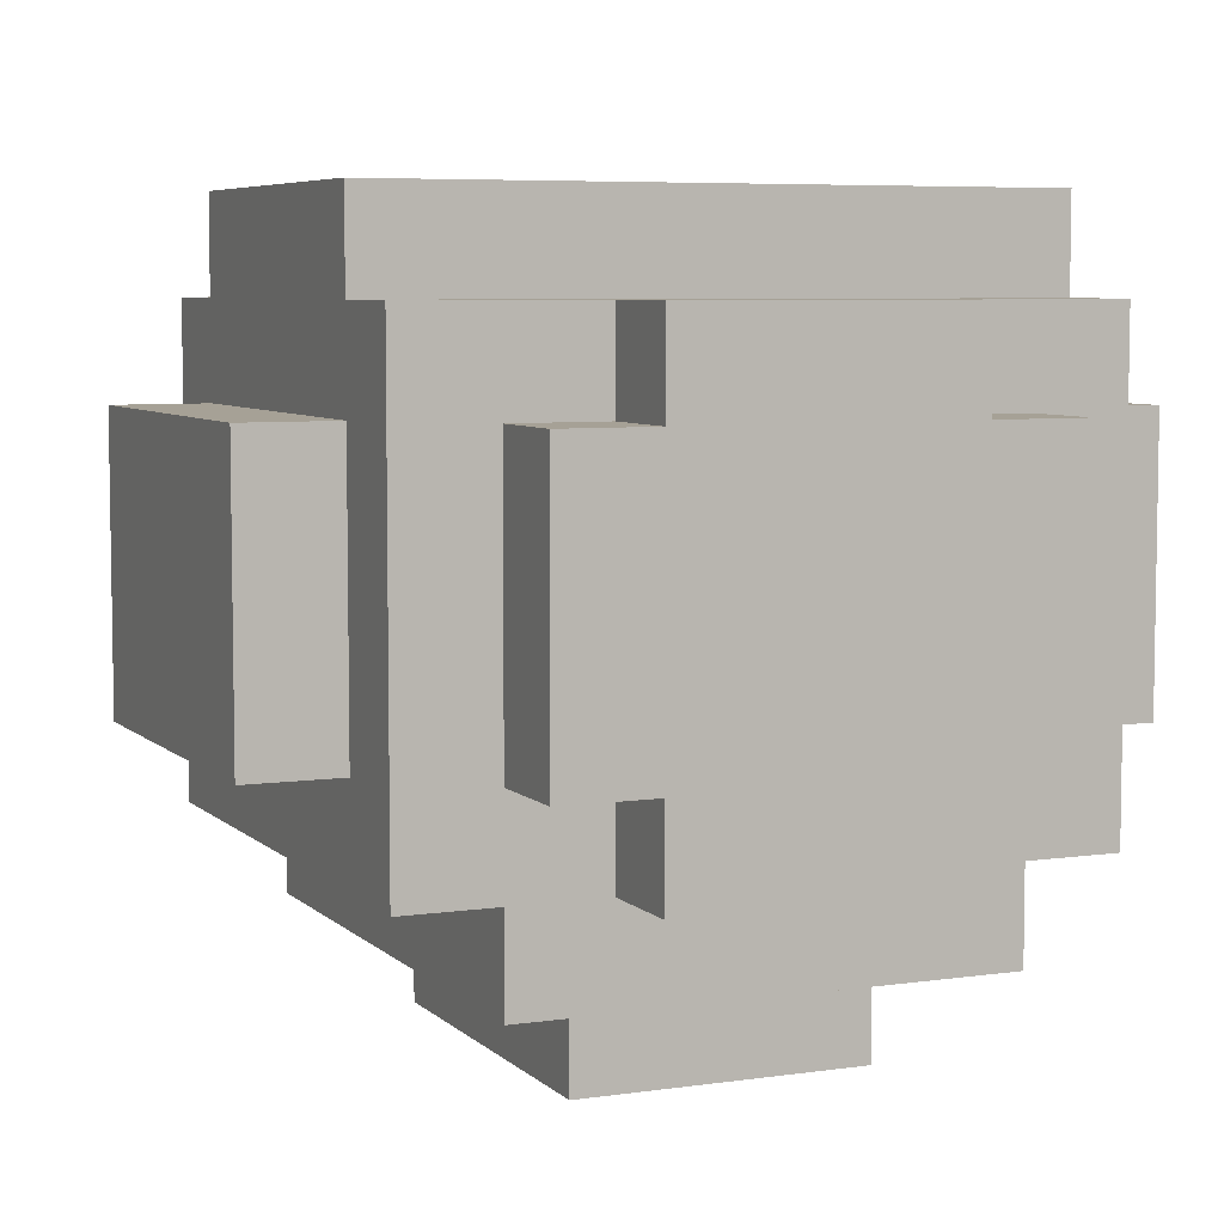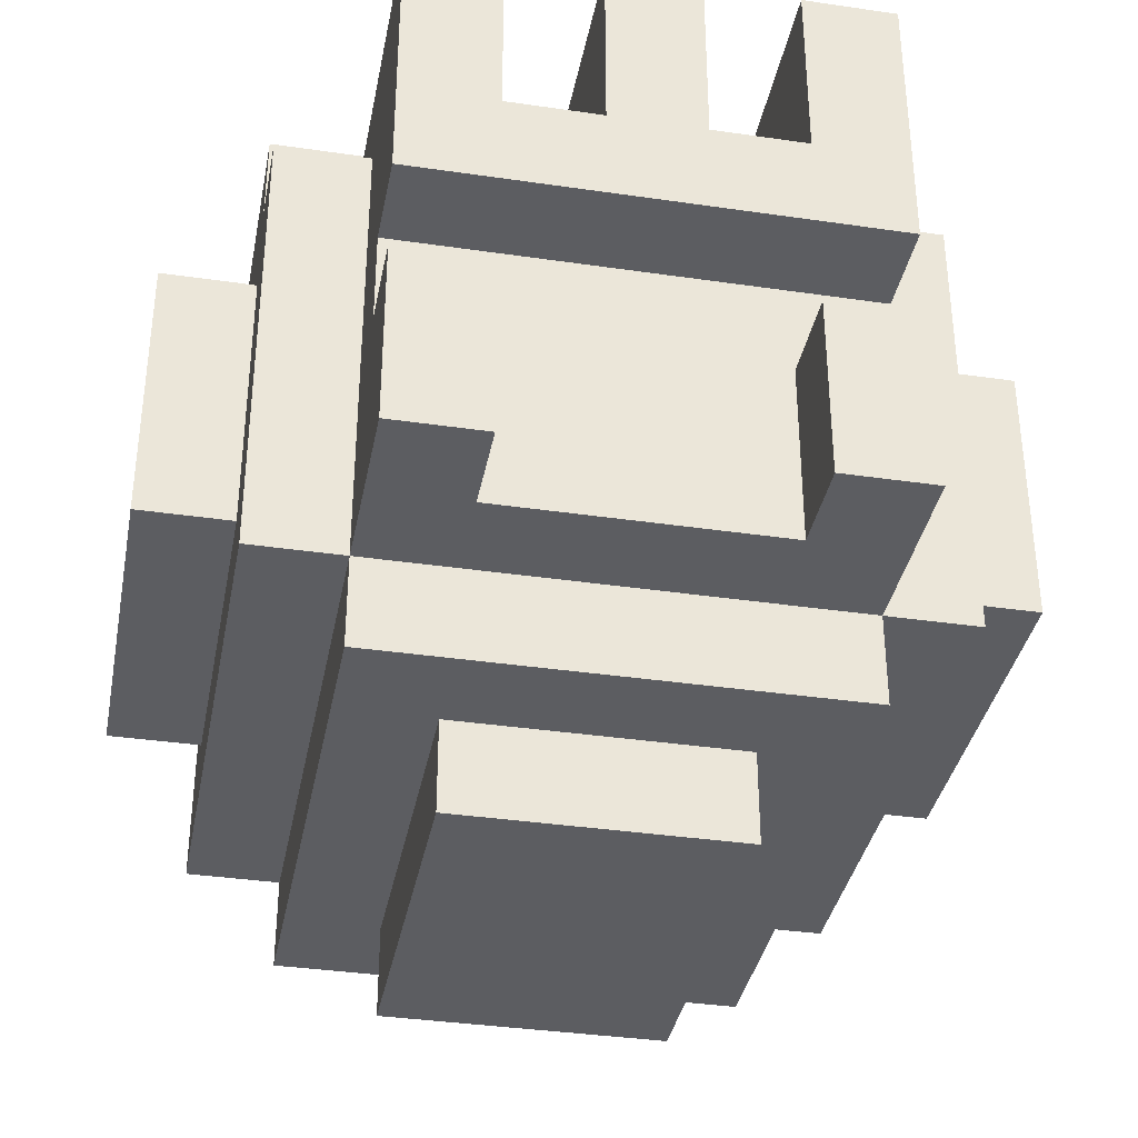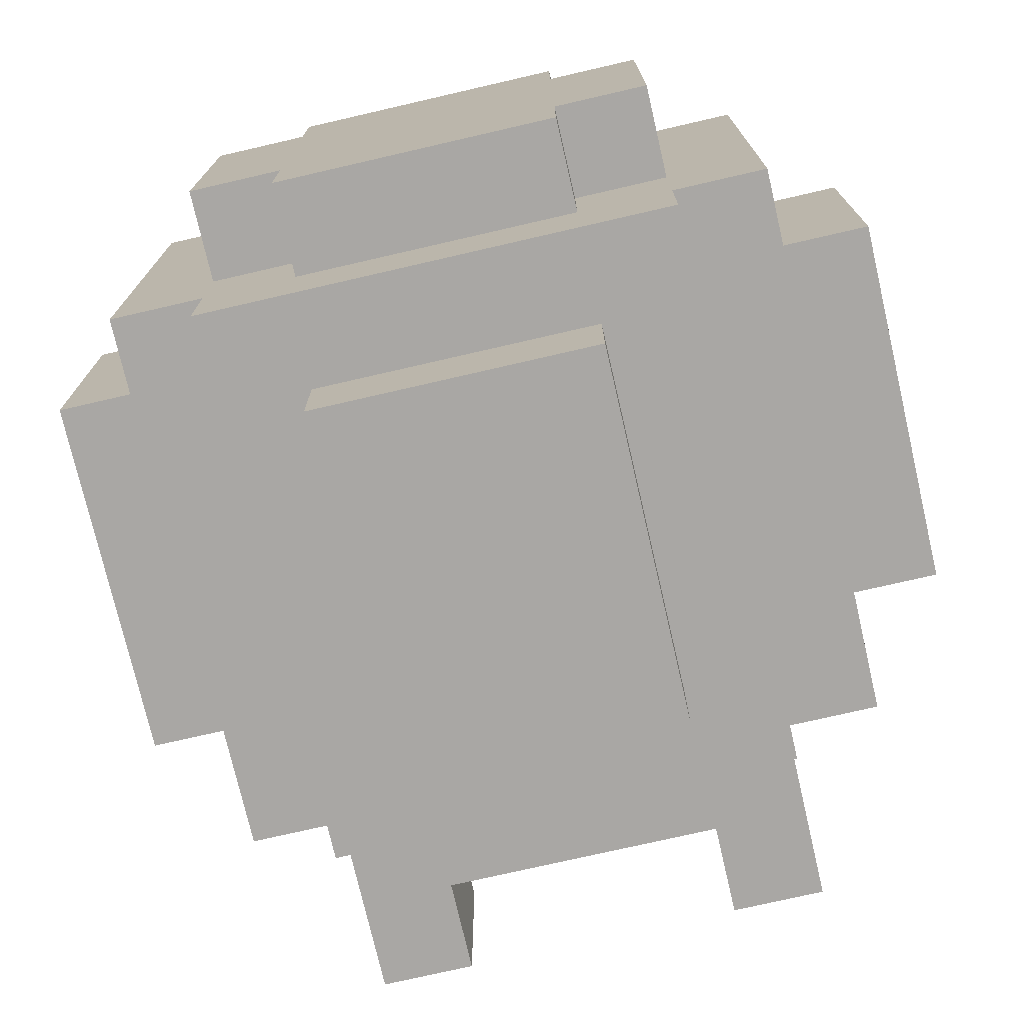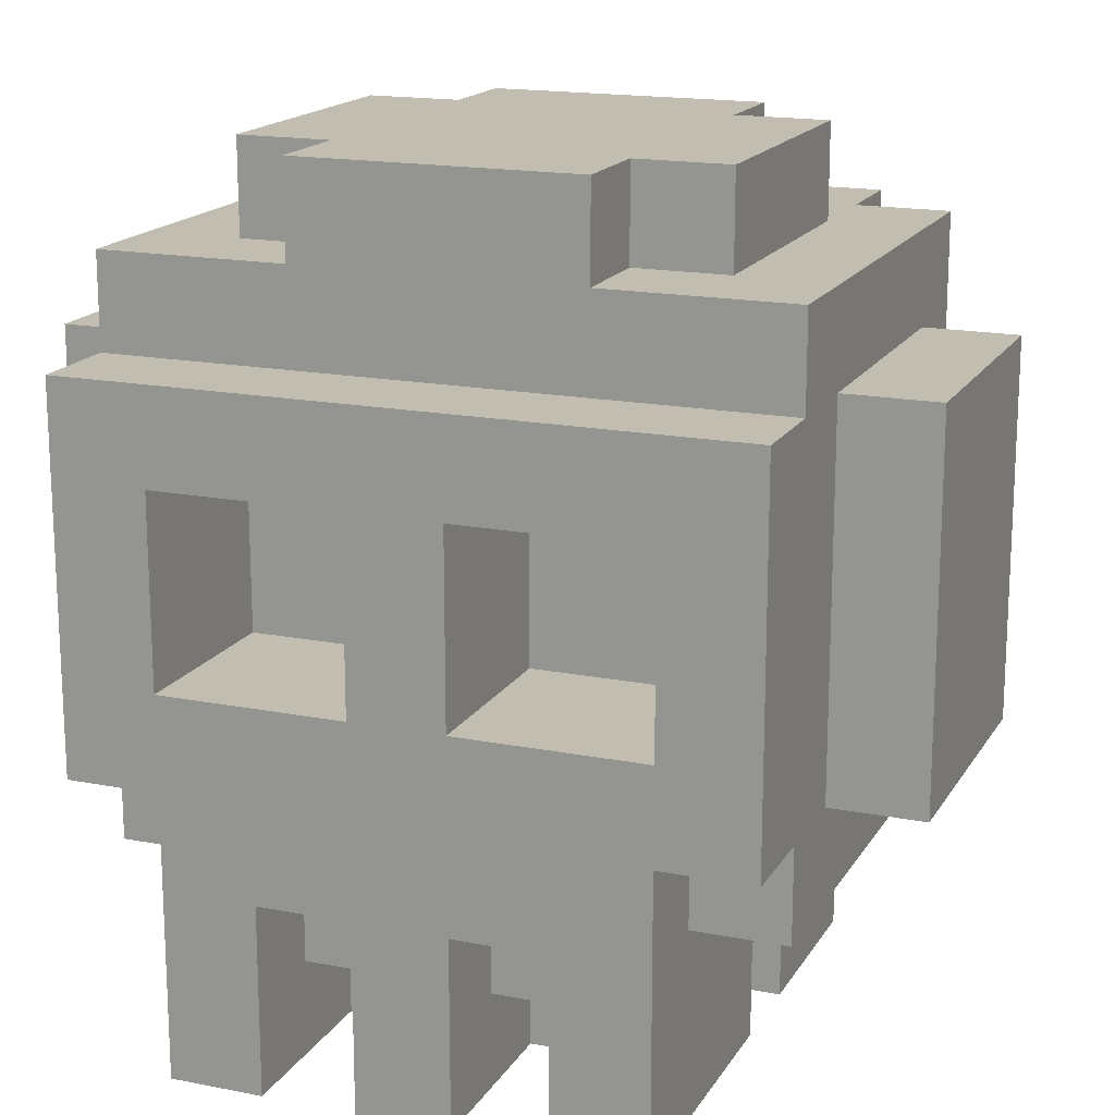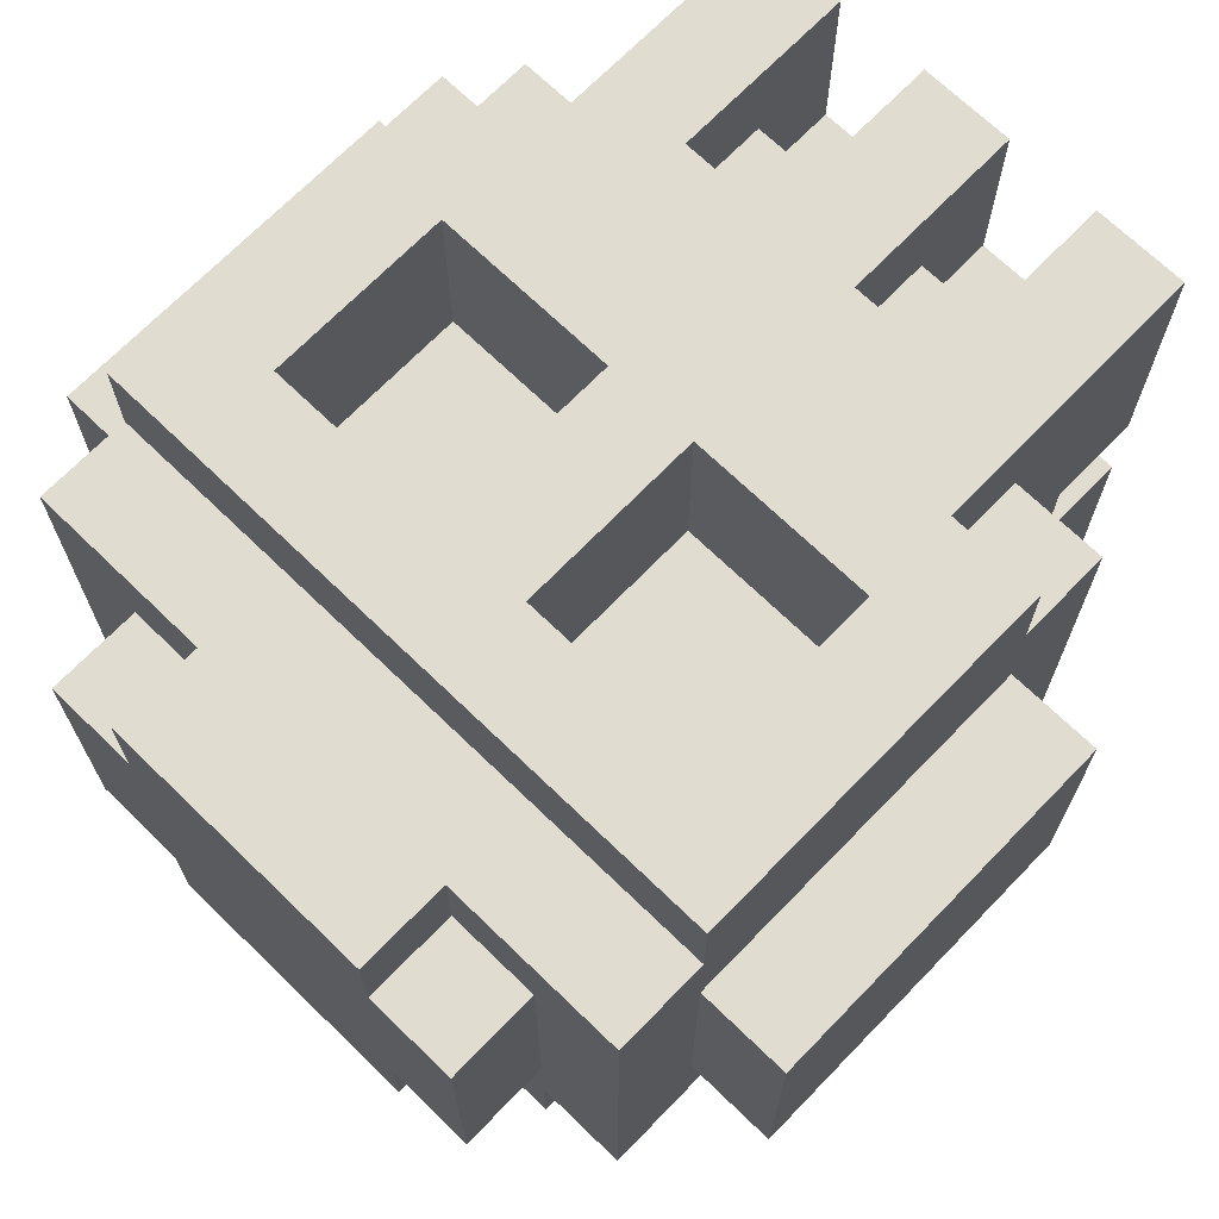
<metadata>
{"format":"obj","ext":"obj","renderer":"f3d","projection":"perspective","resolution":1024,"background":"white","views":[{"elev":6.2,"azim":156.4,"up":"+Z"},{"elev":-36.3,"azim":-10.8,"up":"+Z"},{"elev":-74.8,"azim":-167.0,"up":"+Z"},{"elev":16.9,"azim":21.6,"up":"+Y"},{"elev":69.5,"azim":-135.9,"up":"+Z"}]}
</metadata>
<code>
o
v 0.3 2.6 -0.6
v 0.3 2.6 -0.9
v 0.3 3 -0.6
v 0.3 3 -0.9
v 0.4 2.5 -0.5
v 0.4 2.5 -1
v 0.4 2.6 -0.4
v 0.4 2.6 -0.5
v 0.4 2.6 -0.6
v 0.4 2.6 -0.9
v 0.4 3 -0.4
v 0.4 3 -0.5
v 0.4 3 -0.6
v 0.4 3 -0.9
v 0.4 3.1 -0.5
v 0.4 3.1 -1
v 0.5 2.3 -0.4
v 0.5 2.3 -0.7
v 0.5 2.3 -0.8
v 0.5 2.3 -1
v 0.5 2.4 -0.7
v 0.5 2.4 -0.8
v 0.5 2.5 -0.5
v 0.5 2.5 -1
v 0.5 2.5 -1.1
v 0.5 2.6 -0.4
v 0.5 2.6 -0.5
v 0.5 3.1 -0.6
v 0.5 3.1 -0.9
v 0.5 3.1 -1
v 0.5 3.1 -1.1
v 0.5 3.2 -0.6
v 0.5 3.2 -0.9
v 0.6 2.6 -1.1
v 0.6 2.6 -1.2
v 0.6 3 -1.1
v 0.6 3 -1.2
v 0.6 3.1 -0.5
v 0.6 3.1 -0.6
v 0.6 3.1 -0.9
v 0.6 3.1 -1
v 0.6 3.2 -0.5
v 0.6 3.2 -0.6
v 0.6 3.2 -0.9
v 0.6 3.2 -1
v 0.7 2.3 -0.4
v 0.7 2.3 -0.6
v 0.7 2.4 -0.5
v 0.7 2.4 -0.6
v 0.7 2.5 -0.4
v 0.7 2.5 -0.5
v 0.7 2.7 -0.4
v 0.7 2.7 -0.6
v 0.7 2.9 -0.4
v 0.7 2.9 -0.6
v 0.9 2.3 -0.4
v 0.9 2.3 -0.6
v 0.9 2.3 -0.8
v 0.9 2.3 -1
v 0.9 2.4 -0.5
v 0.9 2.4 -0.6
v 0.9 2.4 -0.8
v 0.9 2.4 -1
v 0.9 2.5 -0.4
v 0.9 2.5 -0.5
v 1 2.7 -0.4
v 1 2.7 -0.6
v 1 2.9 -0.4
v 1 2.9 -0.6
v 0.5 2.7 -0.4
v 0.5 2.7 -0.6
v 0.5 2.9 -0.4
v 0.5 2.9 -0.6
v 0.6 2.3 -0.4
v 0.6 2.3 -0.6
v 0.6 2.3 -0.8
v 0.6 2.3 -1
v 0.6 2.4 -0.5
v 0.6 2.4 -0.6
v 0.6 2.4 -0.8
v 0.6 2.4 -1
v 0.6 2.5 -0.4
v 0.6 2.5 -0.5
v 0.8 2.3 -0.4
v 0.8 2.3 -0.6
v 0.8 2.4 -0.5
v 0.8 2.4 -0.6
v 0.8 2.5 -0.4
v 0.8 2.5 -0.5
v 0.8 2.7 -0.4
v 0.8 2.7 -0.6
v 0.8 2.9 -0.4
v 0.8 2.9 -0.6
v 0.9 2.6 -1.1
v 0.9 2.6 -1.2
v 0.9 3 -1.1
v 0.9 3 -1.2
v 0.9 3.1 -0.5
v 0.9 3.1 -0.6
v 0.9 3.1 -0.9
v 0.9 3.1 -1
v 0.9 3.2 -0.5
v 0.9 3.2 -0.6
v 0.9 3.2 -0.9
v 0.9 3.2 -1
v 1 2.3 -0.4
v 1 2.3 -0.7
v 1 2.3 -0.8
v 1 2.3 -1
v 1 2.4 -0.7
v 1 2.4 -0.8
v 1 2.5 -0.5
v 1 2.5 -1
v 1 2.5 -1.1
v 1 2.6 -0.4
v 1 2.6 -0.5
v 1 3.1 -0.6
v 1 3.1 -0.9
v 1 3.1 -1
v 1 3.1 -1.1
v 1 3.2 -0.6
v 1 3.2 -0.9
v 1.1 2.5 -0.5
v 1.1 2.5 -1
v 1.1 2.6 -0.4
v 1.1 2.6 -0.5
v 1.1 2.6 -0.6
v 1.1 2.6 -0.9
v 1.1 3 -0.4
v 1.1 3 -0.5
v 1.1 3 -0.6
v 1.1 3 -0.9
v 1.1 3.1 -0.5
v 1.1 3.1 -1
v 1.2 2.6 -0.6
v 1.2 2.6 -0.9
v 1.2 3 -0.6
v 1.2 3 -0.9
v 0.4 2.6 -0.4
v 0.4 3 -0.4
v 0.5 2.3 -0.4
v 0.5 2.6 -0.4
v 0.5 2.7 -0.4
v 0.5 2.9 -0.4
v 0.6 2.3 -0.4
v 0.6 2.5 -0.4
v 0.7 2.3 -0.4
v 0.7 2.5 -0.4
v 0.7 2.7 -0.4
v 0.7 2.9 -0.4
v 0.8 2.3 -0.4
v 0.8 2.5 -0.4
v 0.8 2.7 -0.4
v 0.8 2.9 -0.4
v 0.9 2.3 -0.4
v 0.9 2.5 -0.4
v 1 2.3 -0.4
v 1 2.6 -0.4
v 1 2.7 -0.4
v 1 2.9 -0.4
v 1.1 2.6 -0.4
v 1.1 3 -0.4
v 0.4 2.5 -0.5
v 0.4 2.6 -0.5
v 0.4 3 -0.5
v 0.4 3.1 -0.5
v 0.5 2.5 -0.5
v 0.5 2.6 -0.5
v 0.6 2.4 -0.5
v 0.6 2.5 -0.5
v 0.6 3.1 -0.5
v 0.6 3.2 -0.5
v 0.7 2.4 -0.5
v 0.7 2.5 -0.5
v 0.8 2.4 -0.5
v 0.8 2.5 -0.5
v 0.9 2.4 -0.5
v 0.9 2.5 -0.5
v 0.9 3.1 -0.5
v 0.9 3.2 -0.5
v 1 2.5 -0.5
v 1 2.6 -0.5
v 1.1 2.5 -0.5
v 1.1 2.6 -0.5
v 1.1 3 -0.5
v 1.1 3.1 -0.5
v 0.3 2.6 -0.6
v 0.3 3 -0.6
v 0.4 2.6 -0.6
v 0.4 3 -0.6
v 0.5 2.7 -0.6
v 0.5 2.9 -0.6
v 0.5 3.1 -0.6
v 0.5 3.2 -0.6
v 0.6 2.3 -0.6
v 0.6 2.4 -0.6
v 0.6 3.1 -0.6
v 0.6 3.2 -0.6
v 0.7 2.3 -0.6
v 0.7 2.4 -0.6
v 0.7 2.7 -0.6
v 0.7 2.9 -0.6
v 0.8 2.3 -0.6
v 0.8 2.4 -0.6
v 0.8 2.7 -0.6
v 0.8 2.9 -0.6
v 0.9 2.3 -0.6
v 0.9 2.4 -0.6
v 0.9 3.1 -0.6
v 0.9 3.2 -0.6
v 1 2.7 -0.6
v 1 2.9 -0.6
v 1 3.1 -0.6
v 1 3.2 -0.6
v 1.1 2.6 -0.6
v 1.1 3 -0.6
v 1.2 2.6 -0.6
v 1.2 3 -0.6
v 0.5 2.3 -0.8
v 0.5 2.4 -0.8
v 0.6 2.3 -0.8
v 0.6 2.4 -0.8
v 0.9 2.3 -0.8
v 0.9 2.4 -0.8
v 1 2.3 -0.8
v 1 2.4 -0.8
v 0.5 2.3 -0.7
v 0.5 2.4 -0.7
v 1 2.3 -0.7
v 1 2.4 -0.7
v 0.3 2.6 -0.9
v 0.3 3 -0.9
v 0.4 2.6 -0.9
v 0.4 3 -0.9
v 0.5 3.1 -0.9
v 0.5 3.2 -0.9
v 0.6 3.1 -0.9
v 0.6 3.2 -0.9
v 0.9 3.1 -0.9
v 0.9 3.2 -0.9
v 1 3.1 -0.9
v 1 3.2 -0.9
v 1.1 2.6 -0.9
v 1.1 3 -0.9
v 1.2 2.6 -0.9
v 1.2 3 -0.9
v 0.4 2.5 -1
v 0.4 3.1 -1
v 0.5 2.3 -1
v 0.5 2.5 -1
v 0.5 3.1 -1
v 0.6 2.3 -1
v 0.6 2.4 -1
v 0.6 3.1 -1
v 0.6 3.2 -1
v 0.9 2.3 -1
v 0.9 2.4 -1
v 0.9 3.1 -1
v 0.9 3.2 -1
v 1 2.3 -1
v 1 2.5 -1
v 1 3.1 -1
v 1.1 2.5 -1
v 1.1 3.1 -1
v 0.5 2.5 -1.1
v 0.5 3.1 -1.1
v 0.6 2.6 -1.1
v 0.6 3 -1.1
v 0.9 2.6 -1.1
v 0.9 3 -1.1
v 1 2.5 -1.1
v 1 3.1 -1.1
v 0.6 2.6 -1.2
v 0.6 3 -1.2
v 0.9 2.6 -1.2
v 0.9 3 -1.2
v 0.5 2.3 -0.4
v 0.6 2.3 -0.4
v 0.7 2.3 -0.4
v 0.8 2.3 -0.4
v 0.9 2.3 -0.4
v 1 2.3 -0.4
v 0.6 2.3 -0.6
v 0.7 2.3 -0.6
v 0.8 2.3 -0.6
v 0.9 2.3 -0.6
v 0.5 2.3 -0.7
v 1 2.3 -0.7
v 0.5 2.3 -0.8
v 0.6 2.3 -0.8
v 0.9 2.3 -0.8
v 1 2.3 -0.8
v 0.5 2.3 -1
v 0.6 2.3 -1
v 0.9 2.3 -1
v 1 2.3 -1
v 0.6 2.4 -0.5
v 0.7 2.4 -0.5
v 0.8 2.4 -0.5
v 0.9 2.4 -0.5
v 0.6 2.4 -0.6
v 0.7 2.4 -0.6
v 0.8 2.4 -0.6
v 0.9 2.4 -0.6
v 0.5 2.4 -0.7
v 1 2.4 -0.7
v 0.5 2.4 -0.8
v 0.6 2.4 -0.8
v 0.9 2.4 -0.8
v 1 2.4 -0.8
v 0.6 2.4 -1
v 0.9 2.4 -1
v 0.6 2.5 -0.4
v 0.7 2.5 -0.4
v 0.8 2.5 -0.4
v 0.9 2.5 -0.4
v 0.4 2.5 -0.5
v 0.5 2.5 -0.5
v 0.6 2.5 -0.5
v 0.7 2.5 -0.5
v 0.8 2.5 -0.5
v 0.9 2.5 -0.5
v 1 2.5 -0.5
v 1.1 2.5 -0.5
v 0.4 2.5 -1
v 0.5 2.5 -1
v 1 2.5 -1
v 1.1 2.5 -1
v 0.5 2.5 -1.1
v 1 2.5 -1.1
v 0.4 2.6 -0.4
v 0.5 2.6 -0.4
v 1 2.6 -0.4
v 1.1 2.6 -0.4
v 0.4 2.6 -0.5
v 0.5 2.6 -0.5
v 1 2.6 -0.5
v 1.1 2.6 -0.5
v 0.3 2.6 -0.6
v 0.4 2.6 -0.6
v 1.1 2.6 -0.6
v 1.2 2.6 -0.6
v 0.3 2.6 -0.9
v 0.4 2.6 -0.9
v 1.1 2.6 -0.9
v 1.2 2.6 -0.9
v 0.6 2.6 -1.1
v 0.9 2.6 -1.1
v 0.6 2.6 -1.2
v 0.9 2.6 -1.2
v 0.5 2.9 -0.4
v 0.7 2.9 -0.4
v 0.8 2.9 -0.4
v 1 2.9 -0.4
v 0.5 2.9 -0.6
v 0.7 2.9 -0.6
v 0.8 2.9 -0.6
v 1 2.9 -0.6
v 0.5 2.7 -0.4
v 0.7 2.7 -0.4
v 0.8 2.7 -0.4
v 1 2.7 -0.4
v 0.5 2.7 -0.6
v 0.7 2.7 -0.6
v 0.8 2.7 -0.6
v 1 2.7 -0.6
v 0.4 3 -0.4
v 1.1 3 -0.4
v 0.4 3 -0.5
v 1.1 3 -0.5
v 0.3 3 -0.6
v 0.4 3 -0.6
v 1.1 3 -0.6
v 1.2 3 -0.6
v 0.3 3 -0.9
v 0.4 3 -0.9
v 1.1 3 -0.9
v 1.2 3 -0.9
v 0.6 3 -1.1
v 0.9 3 -1.1
v 0.6 3 -1.2
v 0.9 3 -1.2
v 0.4 3.1 -0.5
v 0.6 3.1 -0.5
v 0.9 3.1 -0.5
v 1.1 3.1 -0.5
v 0.5 3.1 -0.6
v 0.6 3.1 -0.6
v 0.9 3.1 -0.6
v 1 3.1 -0.6
v 0.5 3.1 -0.9
v 0.6 3.1 -0.9
v 0.9 3.1 -0.9
v 1 3.1 -0.9
v 0.4 3.1 -1
v 0.5 3.1 -1
v 0.6 3.1 -1
v 0.9 3.1 -1
v 1 3.1 -1
v 1.1 3.1 -1
v 0.5 3.1 -1.1
v 1 3.1 -1.1
v 0.6 3.2 -0.5
v 0.9 3.2 -0.5
v 0.5 3.2 -0.6
v 0.6 3.2 -0.6
v 0.9 3.2 -0.6
v 1 3.2 -0.6
v 0.5 3.2 -0.9
v 0.6 3.2 -0.9
v 0.9 3.2 -0.9
v 1 3.2 -0.9
v 0.6 3.2 -1
v 0.9 3.2 -1
f 3 2 1
f 4 2 3
f 8 6 5
f 9 6 8
f 10 6 9
f 11 8 7
f 11 9 8
f 12 9 11
f 13 9 12
f 14 6 10
f 15 13 12
f 15 14 13
f 16 6 14
f 16 14 15
f 21 18 17
f 22 20 19
f 23 21 17
f 23 22 21
f 24 20 22
f 24 22 23
f 26 23 17
f 27 23 26
f 30 25 24
f 31 25 30
f 32 29 28
f 33 29 32
f 36 35 34
f 37 35 36
f 42 39 38
f 43 39 42
f 44 41 40
f 45 41 44
f 48 47 46
f 49 47 48
f 50 48 46
f 51 48 50
f 54 53 52
f 55 53 54
f 60 57 56
f 61 57 60
f 62 59 58
f 63 59 62
f 64 60 56
f 65 60 64
f 68 67 66
f 69 67 68
f 70 71 72
f 72 71 73
f 74 75 78
f 78 75 79
f 76 77 80
f 80 77 81
f 74 78 82
f 82 78 83
f 84 85 86
f 86 85 87
f 84 86 88
f 88 86 89
f 90 91 92
f 92 91 93
f 94 95 96
f 96 95 97
f 98 99 102
f 102 99 103
f 100 101 104
f 104 101 105
f 106 107 110
f 108 109 111
f 106 110 112
f 110 111 112
f 111 109 113
f 112 111 113
f 106 112 115
f 115 112 116
f 113 114 119
f 119 114 120
f 117 118 121
f 121 118 122
f 123 124 126
f 126 124 127
f 127 124 128
f 125 126 129
f 126 127 129
f 129 127 130
f 130 127 131
f 128 124 132
f 130 131 133
f 131 132 133
f 132 124 134
f 133 132 134
f 135 136 137
f 137 136 138
f 142 140 139
f 143 140 142
f 144 140 143
f 145 142 141
f 145 143 142
f 146 143 145
f 148 143 146
f 149 143 148
f 150 140 144
f 151 149 148
f 151 150 149
f 151 148 147
f 152 150 151
f 153 150 152
f 154 140 150
f 154 150 153
f 156 153 152
f 157 156 155
f 158 153 156
f 158 156 157
f 159 153 158
f 160 140 154
f 161 159 158
f 161 160 159
f 162 140 160
f 162 160 161
f 167 164 163
f 168 164 167
f 171 166 165
f 173 170 169
f 174 170 173
f 177 176 175
f 178 176 177
f 179 172 171
f 179 171 165
f 180 172 179
f 183 182 181
f 184 182 183
f 185 179 165
f 186 179 185
f 189 188 187
f 190 188 189
f 197 194 193
f 198 194 197
f 199 196 195
f 200 196 199
f 201 192 191
f 202 192 201
f 207 204 203
f 208 204 207
f 211 206 205
f 212 206 211
f 213 210 209
f 214 210 213
f 217 216 215
f 218 216 217
f 221 220 219
f 222 220 221
f 225 224 223
f 226 224 225
f 227 228 229
f 229 228 230
f 231 232 233
f 233 232 234
f 235 236 237
f 237 236 238
f 239 240 241
f 241 240 242
f 243 244 245
f 245 244 246
f 247 248 250
f 250 248 251
f 249 250 252
f 252 250 253
f 253 250 257
f 254 255 258
f 258 255 259
f 256 257 260
f 257 250 261
f 260 257 261
f 261 262 263
f 263 262 264
f 265 266 267
f 267 266 268
f 265 267 269
f 268 266 270
f 265 269 271
f 269 270 271
f 270 266 272
f 271 270 272
f 273 274 275
f 275 274 276
f 283 278 277
f 284 280 279
f 285 280 284
f 286 282 281
f 287 285 284
f 287 286 285
f 287 283 277
f 287 284 283
f 288 282 286
f 288 286 287
f 293 290 289
f 294 290 293
f 295 292 291
f 296 292 295
f 301 298 297
f 302 298 301
f 303 300 299
f 304 300 303
f 307 306 305
f 308 306 307
f 309 306 308
f 310 306 309
f 311 309 308
f 312 309 311
f 319 314 313
f 320 314 319
f 321 316 315
f 322 316 321
f 325 318 317
f 326 318 325
f 327 324 323
f 328 324 327
f 329 327 326
f 330 327 329
f 335 332 331
f 336 332 335
f 337 334 333
f 338 334 337
f 343 340 339
f 344 340 343
f 345 342 341
f 346 342 345
f 349 348 347
f 350 348 349
f 355 352 351
f 356 352 355
f 357 354 353
f 358 354 357
f 359 360 363
f 363 360 364
f 361 362 365
f 365 362 366
f 367 368 369
f 369 368 370
f 371 372 375
f 375 372 376
f 373 374 377
f 377 374 378
f 379 380 381
f 381 380 382
f 383 384 387
f 387 384 388
f 385 386 389
f 389 386 390
f 383 387 391
f 390 386 394
f 391 392 395
f 383 391 395
f 395 392 396
f 396 392 397
f 393 394 398
f 394 386 399
f 398 394 399
f 399 386 400
f 396 397 401
f 397 398 401
f 398 399 401
f 401 399 402
f 403 404 406
f 406 404 407
f 405 406 409
f 407 408 409
f 406 407 409
f 409 408 410
f 410 408 411
f 411 408 412
f 410 411 413
f 413 411 414

</code>
